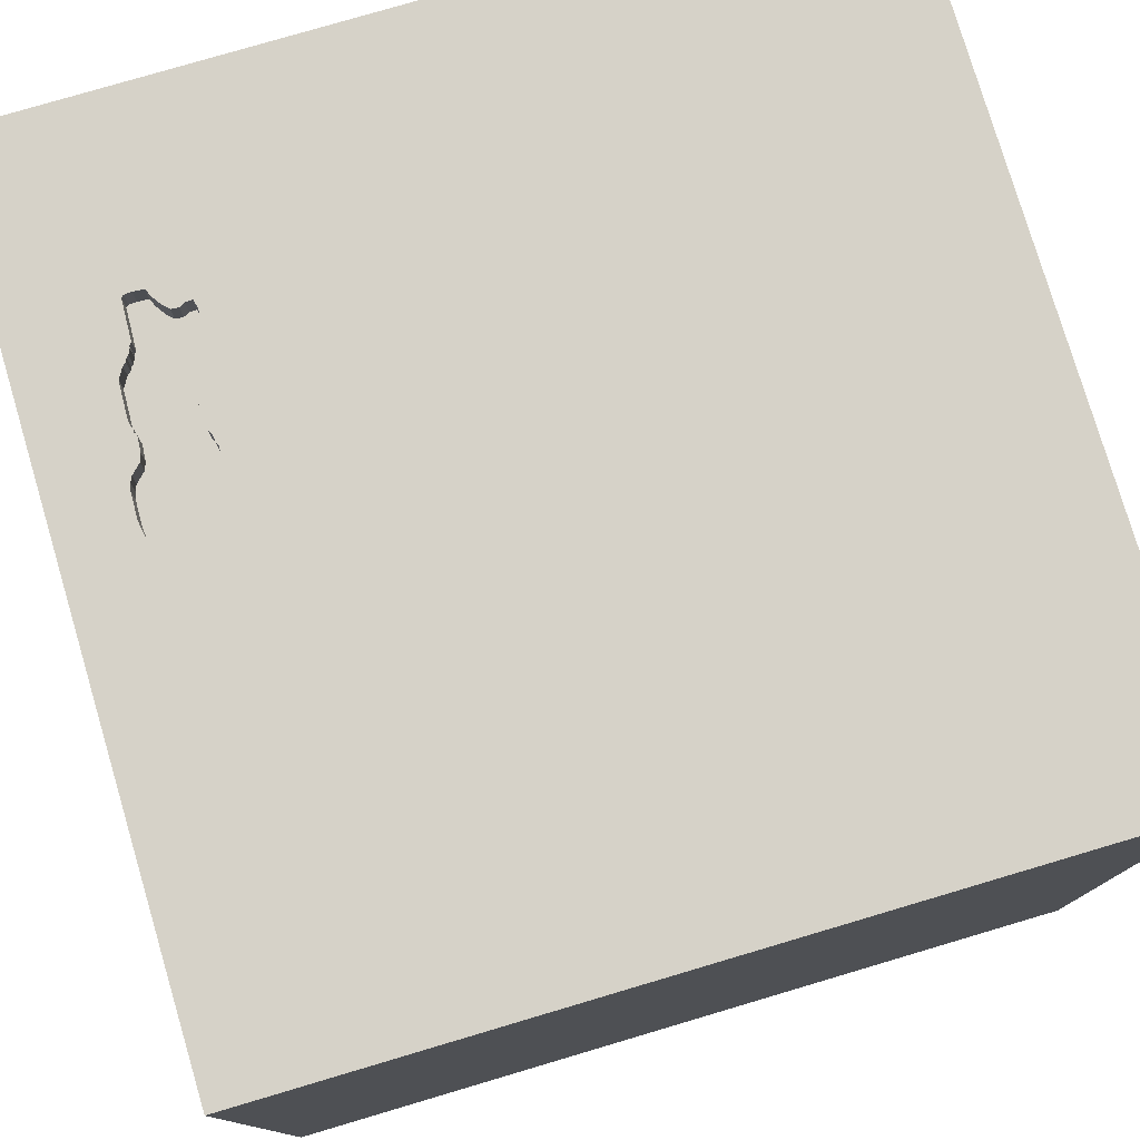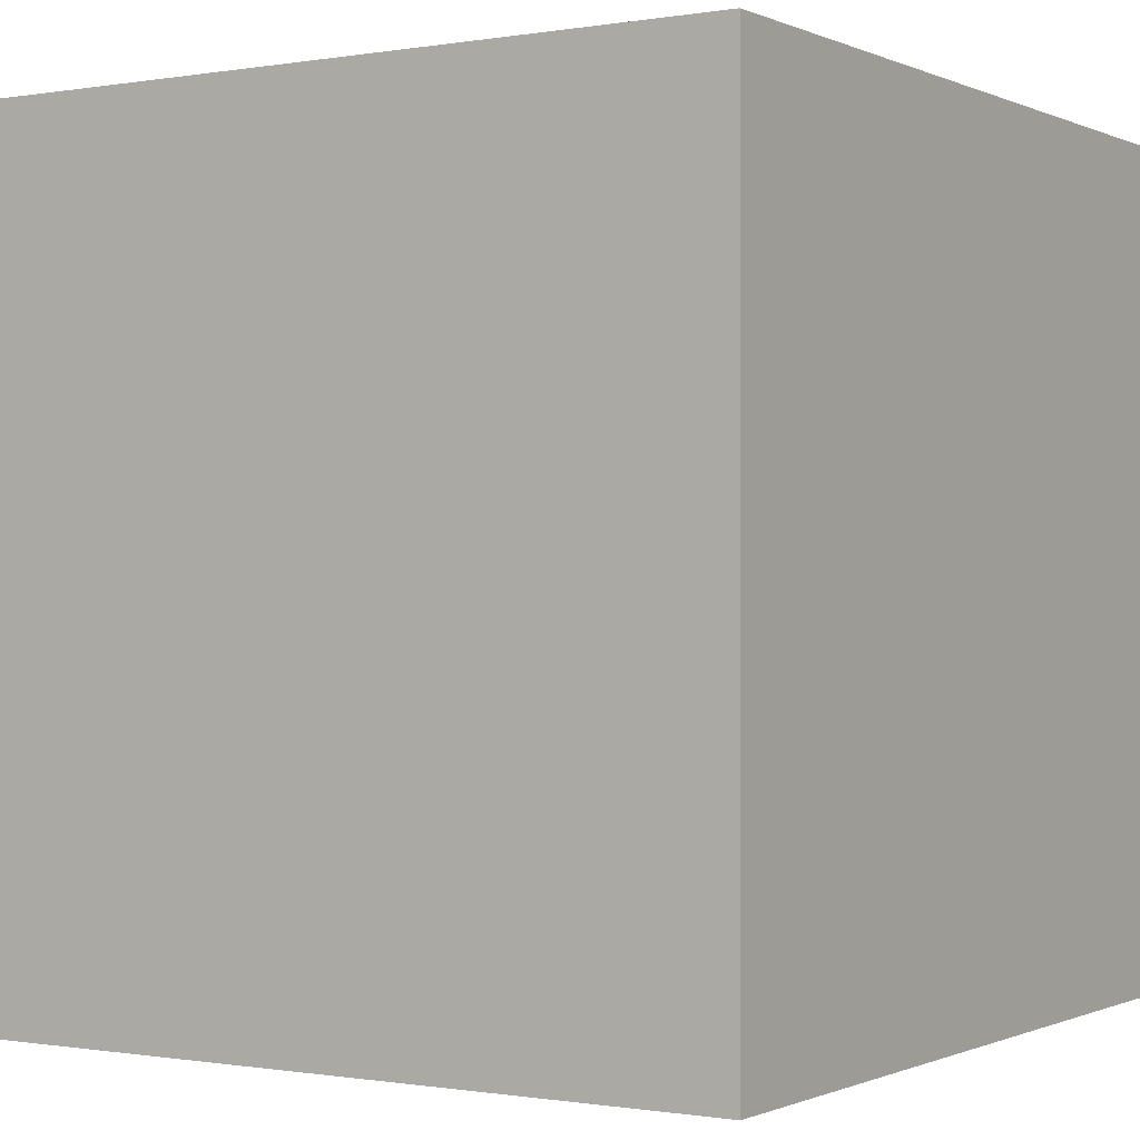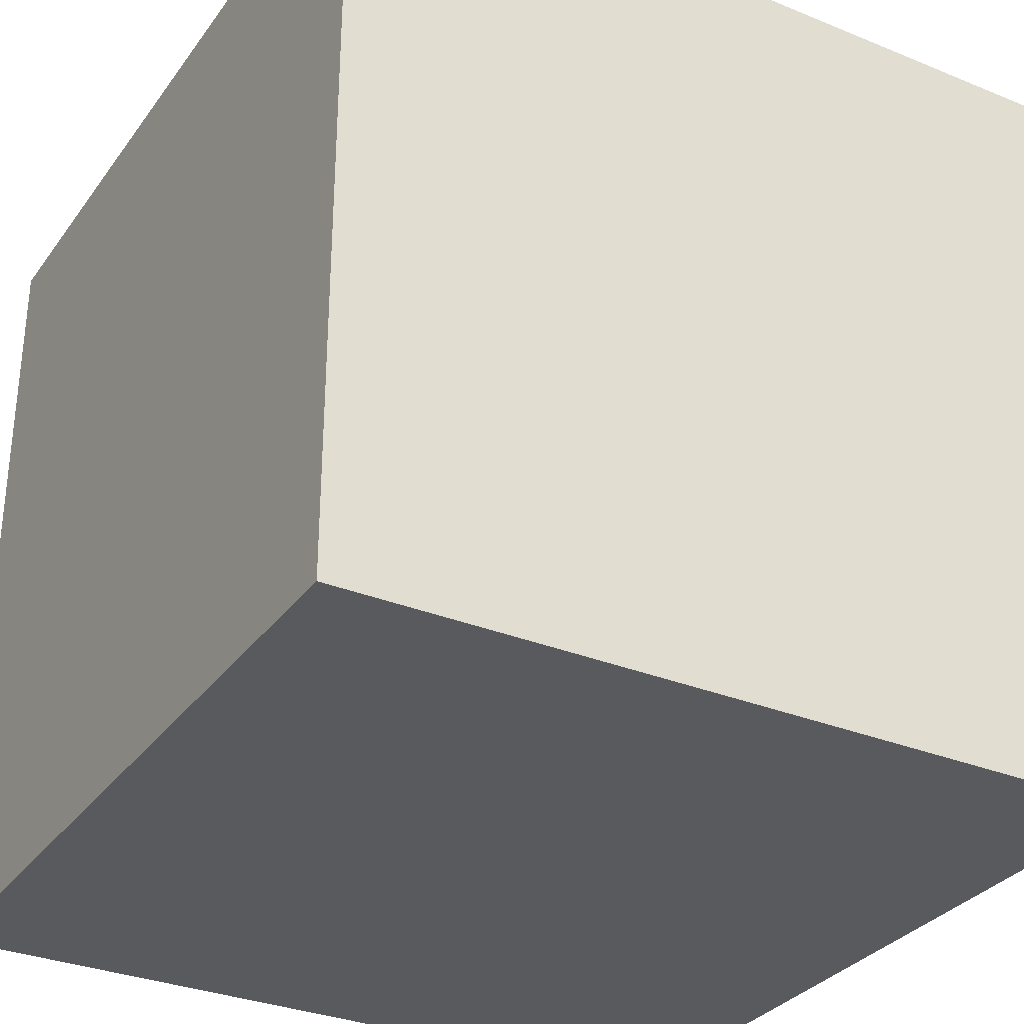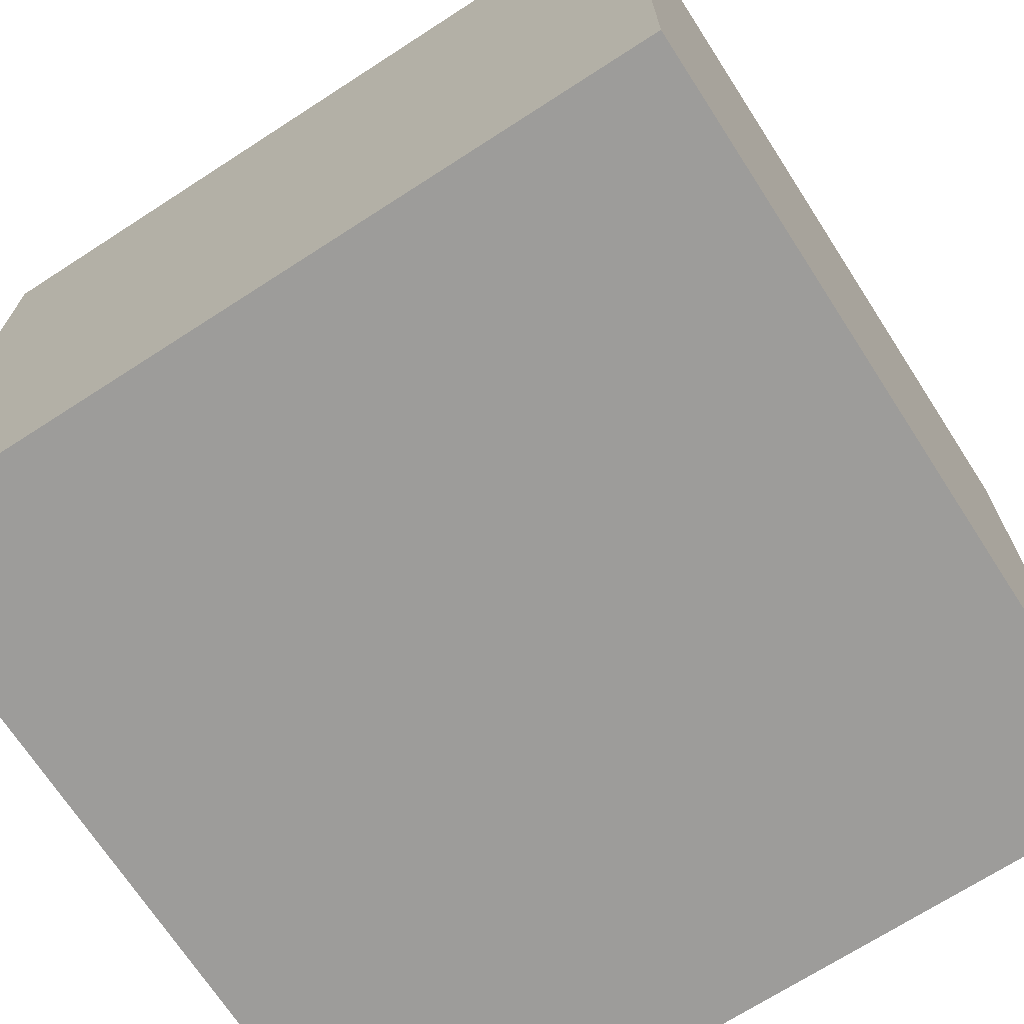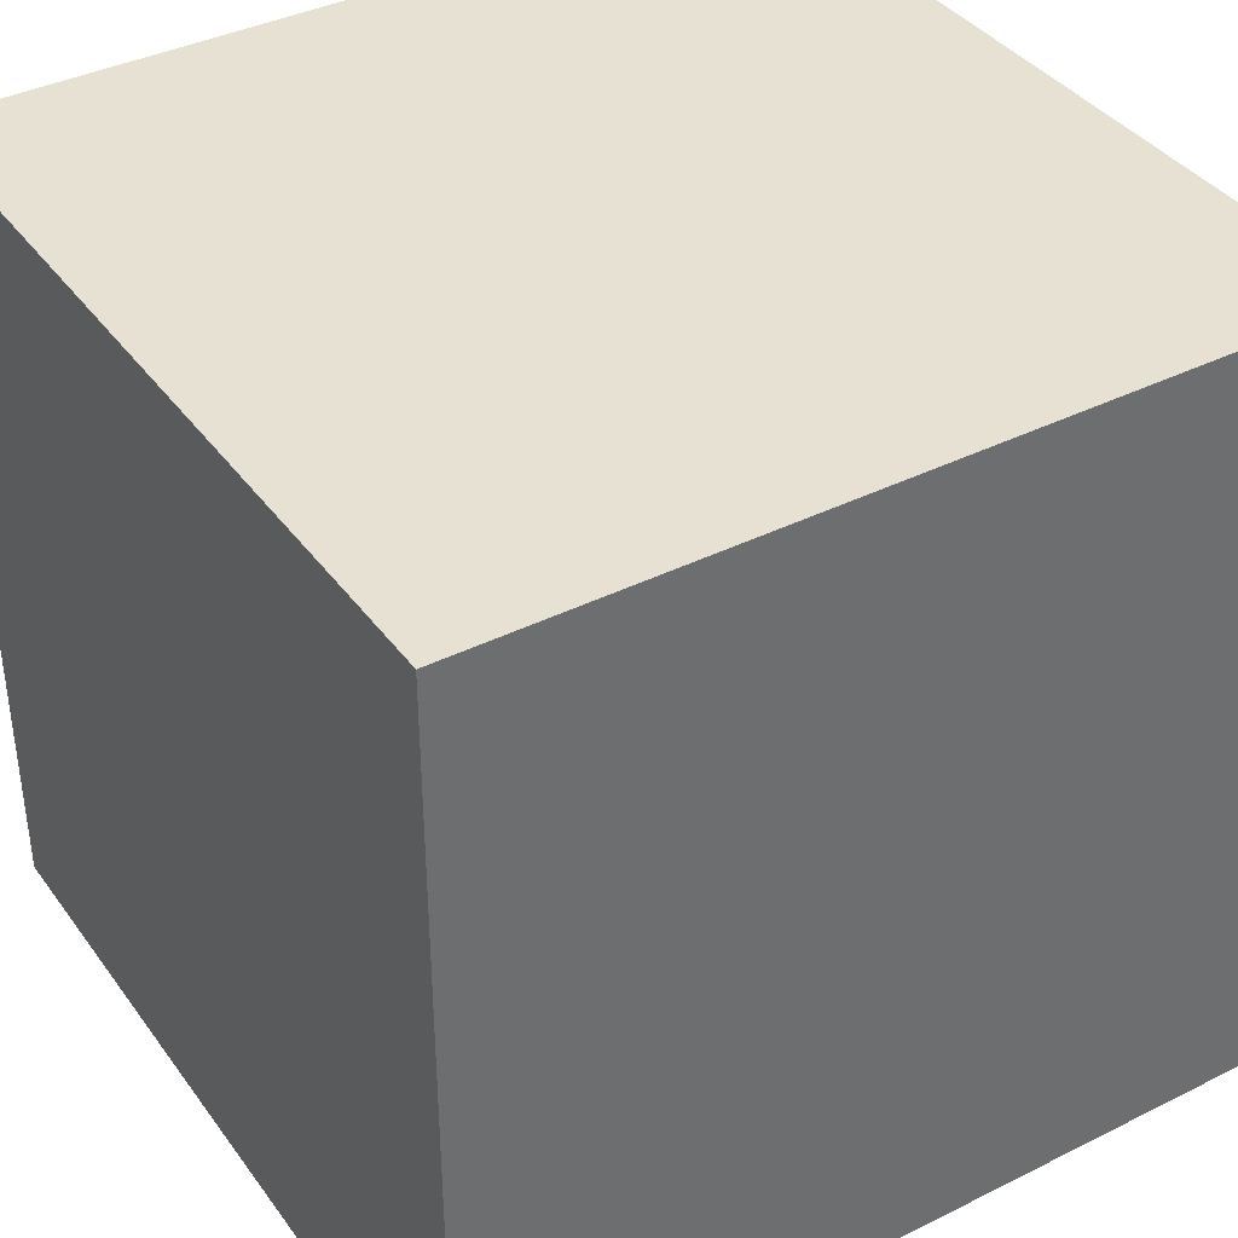
<metadata>
{"format":"obj","ext":"obj","renderer":"f3d","projection":"perspective","resolution":1024,"background":"white","views":[{"elev":78.0,"azim":-106.5,"up":"+Y"},{"elev":-0.5,"azim":122.5,"up":"+Y"},{"elev":-31.8,"azim":150.1,"up":"+Y"},{"elev":-70.1,"azim":32.9,"up":"+Z"},{"elev":38.6,"azim":-32.1,"up":"+Z"}]}
</metadata>
<code>
o brick_185
v 0.3496 1.5 -0.97
v 0.8347 1.5 -1.039
v 0.7984 1.5 -1.014
v 0.7984 1.4 -1.014
v 0.8523 1.5 -1.122
v 0.8523 1.4 -1.122
v 0.4342 1.5 -1.183
v 0.5613 1.5 -1.195
v 0.07019 1.5 -1.09
v 0.07019 1.4 -1.09
v -0.8464 0.4883 -1.5
v -1.016 0.1432 1.5
v -1.042 1.198 -1.5
v -1.042 -0.4687 -1.5
v -0.625 -1.5 -0.8594
v -0.8398 -1.5 -0.3776
v -0.8333 -1.5 -1.5
v -0.8333 -1.5 1.5
v -0.9375 1.5 0.3906
v -0.9375 1.5 1.12
v -0.8333 1.5 1.5
v 0.7757 1.5 -0.966
v 0.7757 1.4 -0.966
v 0.4432 1.5 -0.9901
v 0.4432 1.4 -0.9901
v 0.3728 1.5 -0.9722
v 0.3223 1.5 -1.229
v 0.3776 -0.8398 1.5
v 0.2344 0.5469 -1.5
v 0.1823 0.4818 1.5
v 0.3971 -0.1139 -1.5
v 0.4167 -0.1562 1.5
v 0.1172 1.217 -1.5
v 0.3125 1.094 1.5
v 0.07812 -1.5 -1.042
v 0.1823 -1.5 0.5859
v 0.4687 -1.5 -0
v 0.4427 -1.5 1.276
v 0.1302 -1.5 -1.5
v 0.612 -1.5 -1.042
v 0.4687 -1.5 -0.4167
v 0.1302 -1.5 1.5
v 0.3646 1.5 -0.7292
v 0.3037 1.5 -1.238
v 0.3906 1.5 0.2083
v 0.4069 1.5 0.9375
v -0.1562 1.5 -1.5
v 0.4167 1.5 -1.354
v 0.1302 1.5 1.5
v 0.3164 1.5 -0.9647
v -0.1042 -1.159 -1.5
v 0.3807 1.5 -1.187
v 0.5876 1.5 -0.9681
v 0.1386 1.5 -1.239
v 0.1386 1.4 -1.239
v 0.8613 1.5 -1.087
v 0.7721 1.5 -0.9163
v 0.6454 1.5 -0.9178
v 0.6454 1.4 -0.9178
v -0.1823 -1.146 1.5
v -0.1823 -0.1562 1.5
v -0.1823 1.068 1.5
v -0.1562 -0.625 1.5
v 0 -1.5 0.05208
v -0.2083 -1.5 1.146
v -0.1562 -1.5 -0.4167
v 0.3927 1.5 -0.9823
v 0.3927 1.4 -0.9823
v 0.3037 1.4 -1.238
v 0.1029 1.5 -1.011
v 0.2773 1.5 -1.244
v 0.2773 1.4 -1.244
v 0.8594 1.5 -1.114
v 0.8594 1.4 -1.114
v 0.6959 1.5 -1.137
v 0.6959 1.4 -1.137
v 1.061 -0.5859 1.5
v 1.198 0.2083 -1.5
v 1.25 0.1302 1.5
v 1.12 1.042 -1.5
v 1.042 -1.5 0.4427
v 1.094 -1.5 -0.1042
v 1.12 -1.5 1.146
v 1.198 -1.5 -0.625
v 1.5 -1.5 -1.5
v 1.5 -1.5 1.5
v 1.198 1.5 0.2083
v 1.068 1.5 -1.224
v 1.042 -1.211 1.5
v 0.6864 1.5 -1.142
v 0.1317 1.5 -1.143
v 0.3496 1.4 -0.97
v 0.2808 1.5 -0.975
v 0.2808 1.4 -0.975
v 0.4697 1.5 -1.196
v 0.4697 1.4 -1.196
v 0.1891 1.5 -1.247
v 0.7858 1.5 -0.9461
v 0.7858 1.4 -0.9461
v 0.4462 1.5 -1.19
v 0.4462 1.4 -1.19
v 0.7776 1.5 -0.9928
v 0.7776 1.4 -0.9928
v -0.625 1.25 1.5
v -0.625 -0.4688 1.5
v -0.4687 -1.5 0.1562
v -0.625 -1.5 1.198
v -0.4687 -1.5 0.625
v -0.5729 -1.5 -1.302
v -0.5599 0.651 1.5
v -0.4362 1.5 -1.107
v -0.3906 1.5 -0.4427
v -0.625 -1.198 1.5
v -1.5 -0.8333 -1.042
v -1.5 -1.003 1.139
v -1.5 -0.8333 -1.5
v -1.5 -0.8333 1.5
v -1.5 0.4167 0.4688
v -1.5 0.4427 -0.07812
v -1.5 0.651 1.211
v -1.5 0.5729 -0.5208
v -1.5 0.1302 -1.5
v -1.5 0.5469 -1.133
v -1.5 0.1302 1.5
v -1.5 -0.05208 -0.9896
v -1.5 -0.1562 0.4687
v -1.5 0.02604 1.094
v -1.5 0 -0.4687
v -1.5 1.198 -0.8333
v -1.5 1.042 0.4167
v -1.5 1.185 -0.1823
v -1.5 1.302 1.042
v -1.5 1.5 -1.5
v -1.5 1.029 -1.302
v -1.5 1.5 1.5
v -1.5 -0.4167 0.07812
v -1.5 -0.4687 -0.4297
v -1.5 -1.5 -0.9896
v -1.5 -1.5 -0.1302
v -1.5 -1.5 0.8333
v -1.5 -1.5 1.5
v -1.5 -1.5 -1.5
v -1.5 1.5 -0.1562
v -1.5 1.5 0.8333
v -1.5 -1.198 0.1823
v -1.5 -1.25 -0.3776
v -1.5 -0.9115 0.625
v -1.5 -0.4427 1.198
v -1.5 -0.4167 -1.224
v -1.5 0.8854 0.8333
v 0.0759 1.5 -1.063
v 0.0759 1.4 -1.063
v 0.06908 1.5 -1.075
v 0.06908 1.4 -1.075
v 0.8585 1.5 -1.048
v 0.7035 1.5 -1.136
v 0.7035 1.4 -1.136
v 0.6738 1.5 -1.15
v 0.6307 1.5 -0.9266
v 0.4576 1.5 -1.189
v 0.4576 1.4 -1.189
v 0.9701 -0.765 -1.5
v 0.7812 -1.5 0.8594
v 0.5617 1.5 -0.9815
v 0.4929 1.5 -1.198
v 0.8333 1.5 -1.5
v 0.2955 1.5 -0.9663
v 0.1891 1.4 -1.247
v 0.5876 1.4 -0.9681
v 0.6307 1.4 -0.9266
v 0.09975 1.5 -1.114
v 0.3223 1.4 -1.229
v 0.6591 1.5 -1.159
v 0.6591 1.4 -1.159
v 0.07534 1.5 -1.055
v 0.2366 1.5 -1.001
v 0.7145 1.5 -1.128
v 0.7145 1.4 -1.128
v 0.7762 1.5 -0.9199
v 0.7762 1.4 -0.9199
v 1.5 -0.9375 0.4036
v 1.5 -0.9375 -0.4362
v 1.5 0.2409 -0.5859
v 1.5 0.7487 0.2799
v 1.5 0.1042 -1.5
v 1.5 0.2083 -1.25
v 1.5 -0.1302 1.5
v 1.5 -0.2083 0.2083
v 1.5 1.5 -1.5
v 1.5 1.133 -0.9245
v 1.5 -1.5 -0.8333
v 1.5 -1.5 0.1562
v 1.5 0.9115 1.12
v 1.5 0.8333 1.5
v 1.5 1.5 -0.8333
v 1.5 1.5 0.1302
v 1.5 1.5 1.5
v 1.5 -1.107 -1.139
v 1.5 -1.107 1.038
v 1.5 -0.4427 -1.133
v 1.5 -0.08464 1.165
v 0.6116 1.5 -1.193
v 0.6116 1.4 -1.193
v 0.8613 1.4 -1.087
v 0.7565 1.5 -0.9136
v 0.7565 1.4 -0.9136
v 0.3807 1.4 -1.187
v -1.198 -0.4427 1.5
v -1.237 -1.5 -1.042
v -1.146 -1.5 0.1823
v -1.198 -1.5 0.625
v -1.198 0.651 1.5
v -1.185 1.5 -1.068
v -1.224 1.5 -0.2344
v 0.2366 1.4 -1.001
v 0.2593 1.5 -0.9958
v 0.2593 1.4 -0.9958
v 0.2955 1.4 -0.9663
v 0.6703 1.5 -1.154
v -0.4167 -0.2214 -1.5
v 0.7877 1.5 -0.9191
v 0.7877 1.4 -0.9191
v 0.0816 1.5 -1.036
v 0.0816 1.4 -1.036
v 0.4929 1.4 -1.198
v 0.7015 1.5 -0.9157
v 0.1317 1.4 -1.143
v 0.8333 0.2083 1.5
v 0.7943 1.068 1.5
v 1.113 1.5 1.068
v 0.6484 1.5 -1.171
v 0.3545 1.5 -1.196
v 0.3545 1.4 -1.196
v 0.8585 1.4 -1.048
v 0.1029 1.4 -1.011
v 0.6703 1.4 -1.154
v 0.3376 1.5 -0.9632
v 0.3376 1.4 -0.9632
v 0.7721 1.4 -0.9163
v 0.5617 1.4 -0.9815
v 0.4342 1.4 -1.183
v 0.1191 1.5 -1.129
v 0.1191 1.4 -1.129
v 0.6484 1.4 -1.171
v 0.6774 1.5 -1.146
v 0.6774 1.4 -1.146
v 1.055 1.5 -0.625
v 0.8347 1.4 -1.039
v 0.07534 1.4 -1.055
v 0.08215 1.5 -1.043
v 0.08215 1.4 -1.043
v 0.3728 1.4 -0.9722
f 117 115 141
f 115 140 141
f 117 148 115
f 115 147 140
f 18 113 141
f 141 208 117
f 140 211 141
f 141 107 18
f 124 148 117
f 147 139 140
f 42 113 18
f 208 124 117
f 147 145 139
f 139 211 140
f 107 42 18
f 42 60 113
f 139 210 211
f 107 65 42
f 113 208 141
f 124 127 148
f 211 107 141
f 113 105 208
f 148 147 115
f 211 108 107
f 145 146 139
f 208 12 124
f 65 38 42
f 60 105 113
f 124 120 127
f 148 126 147
f 147 136 145
f 210 108 211
f 108 65 107
f 42 28 60
f 60 63 105
f 127 126 148
f 139 16 210
f 210 106 108
f 105 12 208
f 108 36 65
f 12 212 124
f 135 120 124
f 126 136 147
f 146 138 139
f 86 28 42
f 28 63 60
f 212 135 124
f 138 16 139
f 16 106 210
f 36 38 65
f 38 86 42
f 86 89 28
f 63 61 105
f 105 61 12
f 136 146 145
f 138 209 16
f 127 118 126
f 136 137 146
f 146 142 138
f 106 36 108
f 120 118 127
f 106 64 36
f 38 83 86
f 135 132 120
f 36 163 38
f 163 83 38
f 61 110 12
f 12 110 212
f 150 118 120
f 137 114 146
f 114 142 146
f 209 15 16
f 28 61 63
f 126 119 136
f 142 209 138
f 89 77 28
f 28 32 61
f 132 150 120
f 118 119 126
f 16 66 106
f 110 135 212
f 150 130 118
f 136 128 137
f 66 64 106
f 61 30 110
f 119 128 136
f 64 37 36
f 36 81 163
f 77 32 28
f 135 144 132
f 137 149 114
f 15 66 16
f 110 104 135
f 20 144 135
f 130 119 118
f 128 125 137
f 125 149 137
f 114 116 142
f 142 17 209
f 163 81 83
f 32 30 61
f 30 62 110
f 20 135 21
f 66 37 64
f 37 81 36
f 77 228 32
f 132 130 150
f 51 17 142
f 209 109 15
f 15 35 66
f 66 41 37
f 86 77 89
f 62 104 110
f 104 21 135
f 130 131 119
f 119 121 128
f 14 142 116
f 17 109 209
f 81 86 83
f 144 130 132
f 149 116 114
f 37 82 81
f 81 192 86
f 79 228 77
f 228 30 32
f 19 144 20
f 14 51 142
f 109 35 15
f 35 41 66
f 199 86 192
f 201 199 181
f 201 86 199
f 86 187 77
f 30 34 62
f 131 121 119
f 121 125 128
f 220 51 14
f 181 199 192
f 188 201 181
f 201 187 86
f 187 79 77
f 62 21 104
f 144 143 130
f 149 122 116
f 41 82 37
f 62 49 21
f 19 143 144
f 143 131 130
f 125 122 149
f 14 116 122
f 17 39 109
f 35 40 41
f 228 229 30
f 229 34 30
f 20 21 49
f 214 143 19
f 121 123 125
f 11 14 122
f 51 39 17
f 39 35 109
f 82 192 81
f 46 20 49
f 46 19 20
f 220 14 11
f 31 51 220
f 41 84 82
f 45 19 46
f 121 129 123
f 40 84 41
f 131 129 121
f 123 122 125
f 79 229 228
f 34 49 62
f 112 19 45
f 29 31 220
f 39 40 35
f 184 201 188
f 79 197 229
f 43 112 45
f 112 214 19
f 29 220 11
f 40 85 84
f 182 181 192
f 182 188 181
f 183 184 188
f 129 134 123
f 84 192 82
f 183 188 182
f 193 187 201
f 187 194 79
f 143 129 131
f 134 122 123
f 162 51 31
f 162 39 51
f 84 191 192
f 184 193 201
f 193 194 187
f 194 197 79
f 229 49 34
f 111 214 112
f 213 143 214
f 134 133 122
f 182 192 191
f 229 197 49
f 230 46 49
f 247 43 45
f 111 213 214
f 11 122 133
f 39 85 40
f 198 182 191
f 230 49 197
f 43 205 226
f 143 133 129
f 13 11 133
f 33 29 11
f 162 85 39
f 85 191 84
f 190 184 183
f 87 45 46
f 159 164 43
f 43 226 58
f 43 58 159
f 205 43 247
f 57 205 247
f 57 247 221
f 221 179 57
f 43 111 112
f 213 133 143
f 133 134 129
f 78 31 29
f 78 162 31
f 87 46 230
f 247 45 87
f 164 159 53
f 247 88 56
f 98 221 247
f 247 56 155
f 155 2 102
f 102 22 98
f 98 247 155
f 155 102 98
f 1 237 43
f 26 1 43
f 24 67 26
f 43 164 24
f 43 24 26
f 43 50 167
f 93 216 176
f 43 167 93
f 43 93 176
f 111 43 70
f 9 171 54
f 9 54 111
f 223 250 175
f 175 151 153
f 111 70 223
f 153 9 111
f 111 223 175
f 111 175 153
f 33 11 13
f 80 78 29
f 200 182 198
f 183 182 200
f 88 156 177
f 73 56 88
f 88 177 5
f 88 5 73
f 2 3 102
f 43 237 50
f 70 43 176
f 54 171 242
f 54 242 91
f 80 29 33
f 186 183 200
f 190 183 186
f 90 75 156
f 97 48 54
f 193 197 194
f 88 8 202
f 90 156 88
f 158 245 90
f 219 158 90
f 88 202 231
f 219 90 88
f 231 173 219
f 88 231 219
f 48 97 71
f 71 44 48
f 47 54 48
f 47 111 54
f 47 213 111
f 47 33 13
f 166 80 33
f 198 191 85
f 196 184 190
f 196 193 184
f 196 87 230
f 196 247 87
f 195 88 247
f 189 166 88
f 8 88 48
f 48 165 8
f 27 232 52
f 48 44 27
f 48 27 52
f 166 47 48
f 47 133 213
f 47 13 133
f 166 33 47
f 189 80 166
f 189 78 80
f 185 162 78
f 85 200 198
f 185 186 200
f 189 190 186
f 189 195 190
f 195 196 190
f 196 197 193
f 196 230 197
f 195 247 196
f 189 88 195
f 166 48 88
f 100 160 95
f 95 165 48
f 100 95 48
f 52 7 100
f 48 52 100
f 189 185 78
f 185 85 162
f 185 200 85
f 189 186 185
f 99 206 180
f 206 99 23
f 222 99 180
f 206 239 180
f 23 59 206
f 23 99 22
f 99 222 221
f 221 98 99
f 179 221 222
f 222 180 179
f 239 206 57
f 57 179 180
f 180 239 57
f 23 103 59
f 206 59 226
f 226 205 206
f 98 22 99
f 22 102 23
f 205 57 206
f 103 23 102
f 103 170 59
f 58 226 59
f 102 3 103
f 170 103 169
f 59 170 58
f 4 103 3
f 170 169 159
f 103 178 169
f 159 58 170
f 103 4 178
f 3 2 4
f 53 159 169
f 178 76 169
f 178 4 248
f 248 4 2
f 169 240 53
f 76 178 157
f 76 246 169
f 178 248 6
f 2 155 248
f 164 53 240
f 240 169 246
f 76 157 75
f 157 178 156
f 246 76 90
f 90 245 246
f 178 6 177
f 6 248 204
f 234 248 155
f 240 25 164
f 246 174 240
f 156 75 157
f 75 90 76
f 177 156 178
f 245 158 246
f 5 177 6
f 204 74 6
f 204 248 234
f 155 56 234
f 24 164 25
f 225 25 240
f 246 236 174
f 174 203 240
f 158 219 236
f 236 246 158
f 6 74 5
f 56 73 74
f 74 204 56
f 204 234 56
f 25 68 24
f 25 225 161
f 203 225 240
f 219 173 174
f 174 236 219
f 244 203 174
f 73 5 74
f 67 24 68
f 68 25 241
f 161 241 25
f 225 96 161
f 225 203 8
f 8 165 225
f 173 231 174
f 231 202 203
f 203 244 231
f 244 174 231
f 26 67 68
f 68 252 26
f 241 207 68
f 101 241 161
f 96 225 95
f 95 160 161
f 161 96 95
f 203 202 8
f 165 95 225
f 92 252 68
f 207 241 52
f 92 68 207
f 241 101 7
f 101 161 100
f 160 100 161
f 252 92 26
f 7 52 241
f 207 217 92
f 100 7 101
f 1 26 92
f 233 207 52
f 52 232 233
f 217 207 233
f 94 92 217
f 92 238 1
f 232 27 233
f 233 215 217
f 92 94 218
f 94 217 93
f 237 1 238
f 92 218 238
f 172 233 27
f 215 233 72
f 176 216 217
f 217 215 176
f 218 94 167
f 216 93 217
f 93 167 94
f 50 237 238
f 238 218 50
f 69 233 172
f 27 44 172
f 215 72 227
f 233 69 72
f 218 167 50
f 69 172 44
f 243 215 227
f 168 227 72
f 72 69 71
f 215 235 176
f 44 71 69
f 243 235 215
f 91 242 243
f 243 227 91
f 227 168 55
f 168 72 97
f 71 97 72
f 70 176 235
f 243 251 235
f 243 242 171
f 227 55 91
f 97 54 55
f 55 168 97
f 235 224 70
f 152 251 243
f 224 235 251
f 171 9 10
f 10 243 171
f 54 91 55
f 223 70 224
f 249 251 152
f 152 243 10
f 224 251 223
f 175 250 251
f 251 249 175
f 249 152 175
f 152 10 154
f 250 223 251
f 9 153 154
f 154 10 9
f 151 175 152
f 153 151 152
f 152 154 153

</code>
